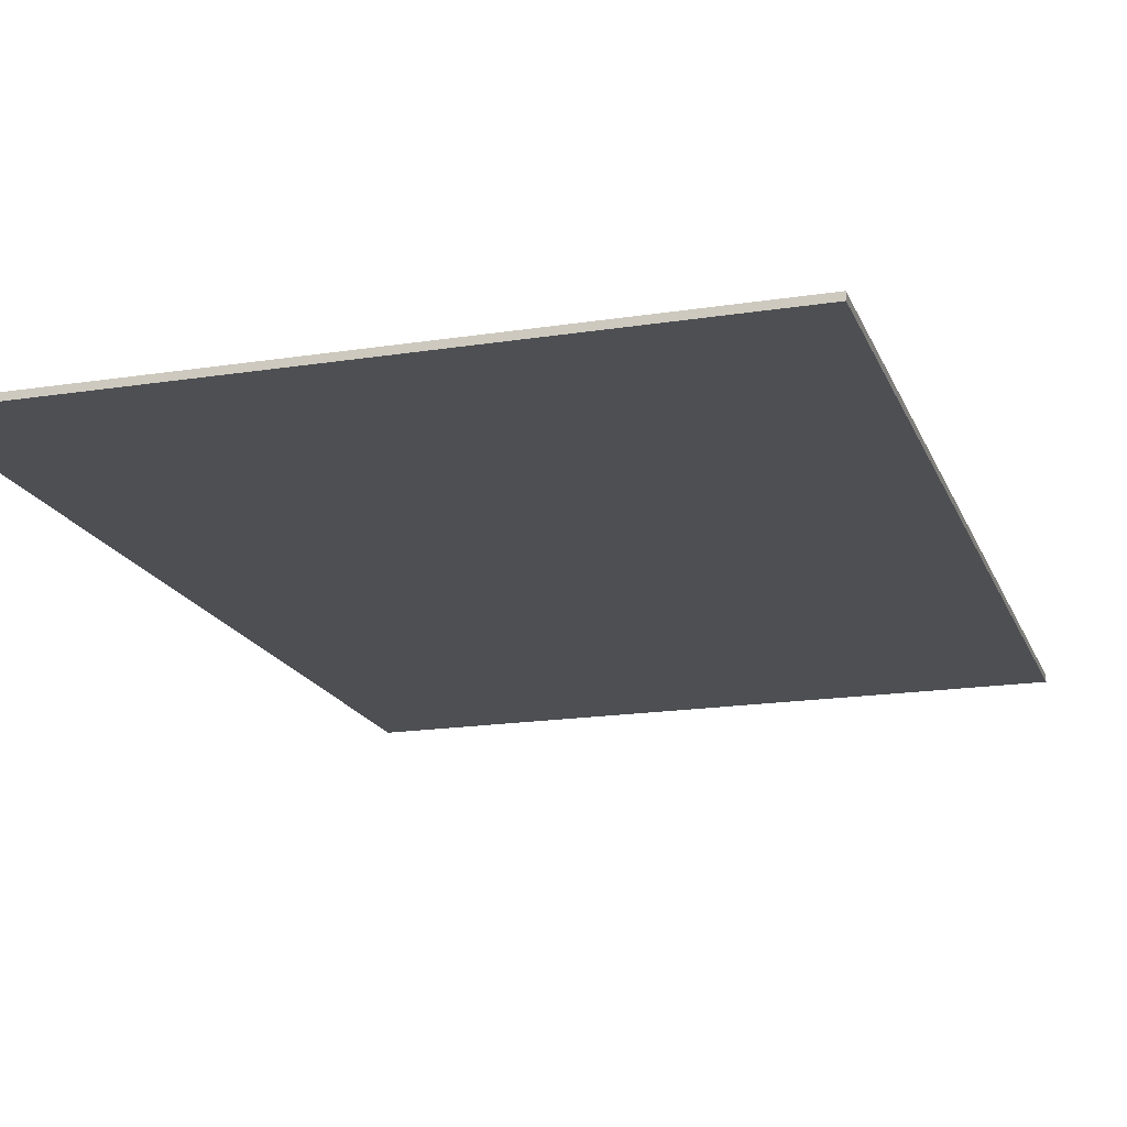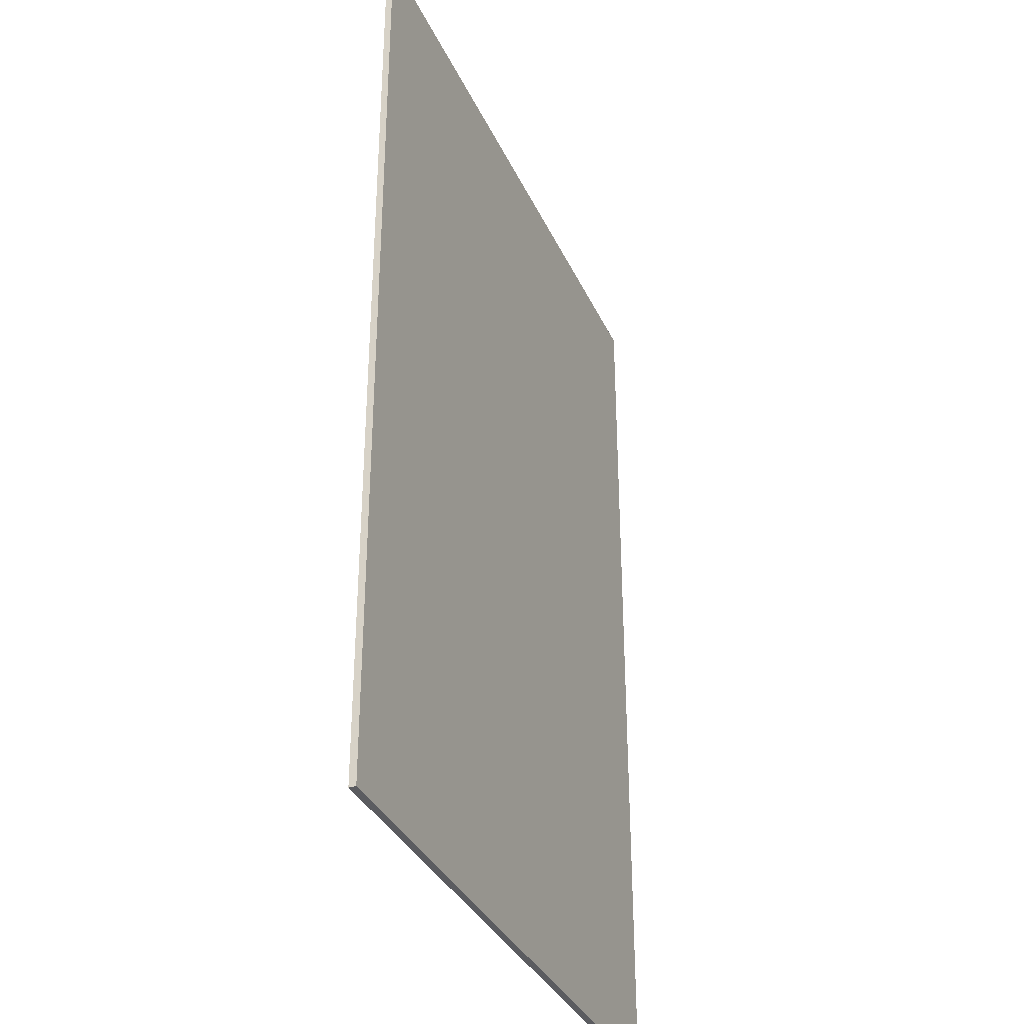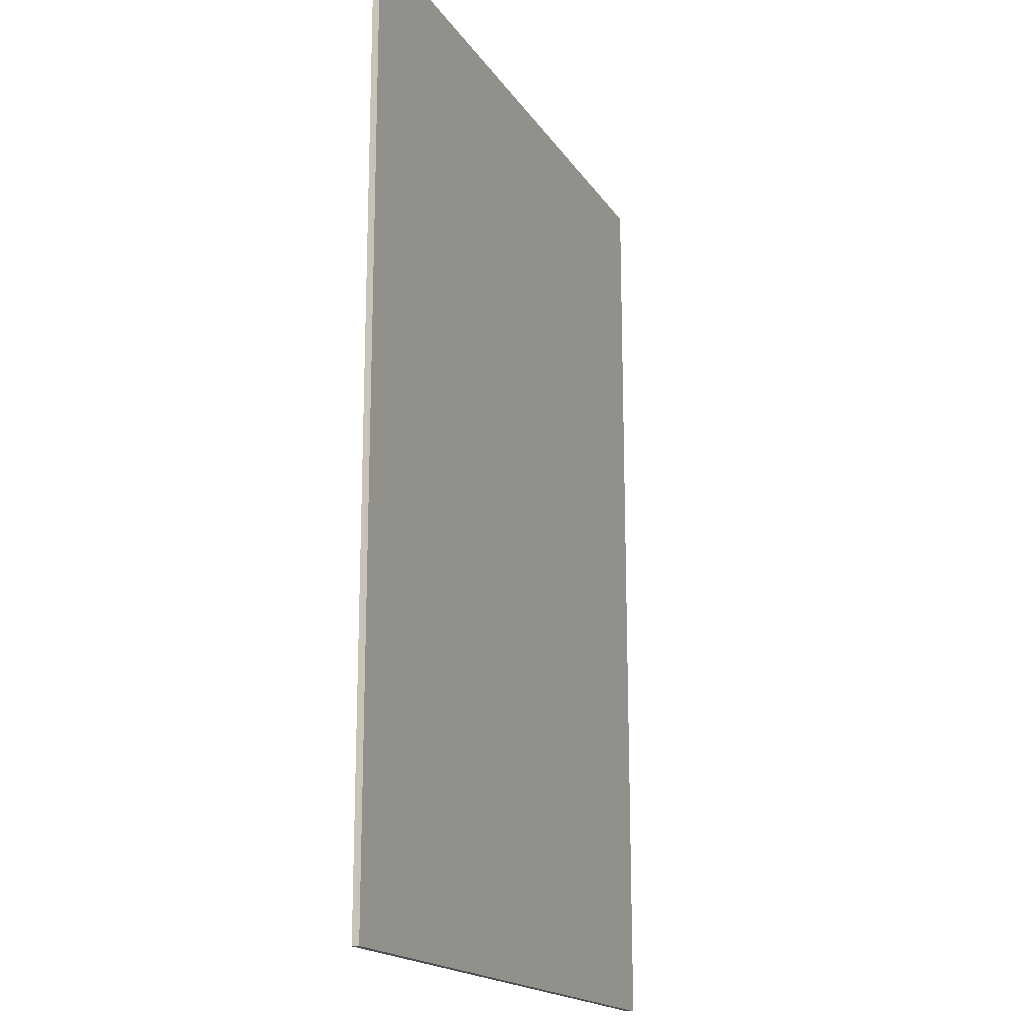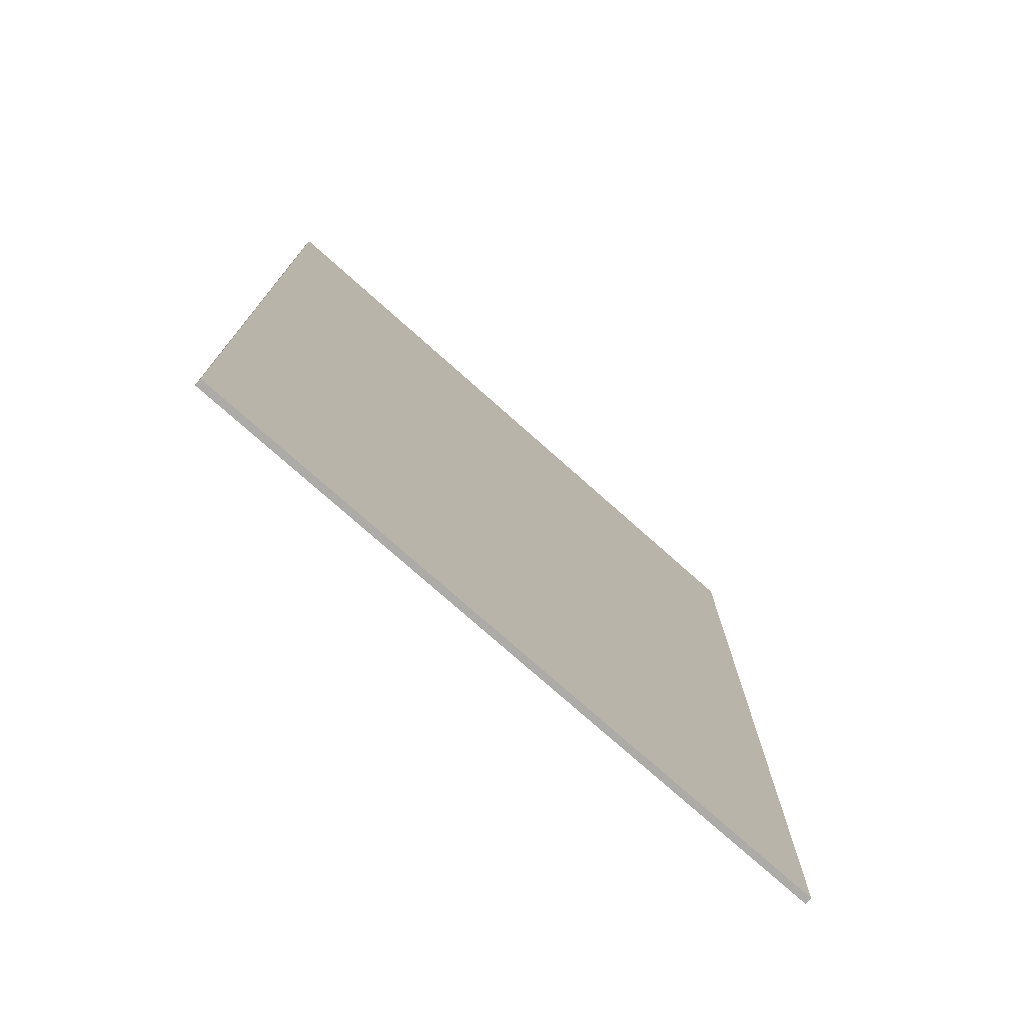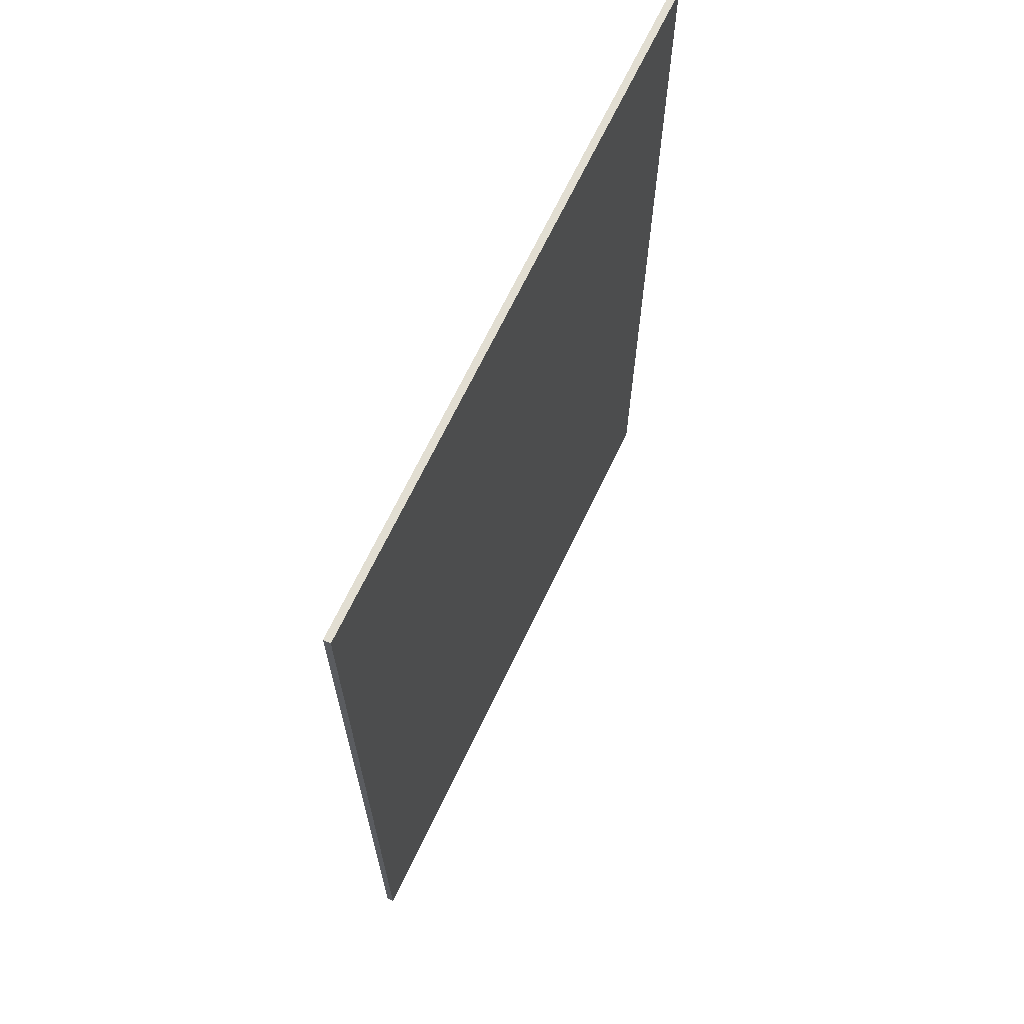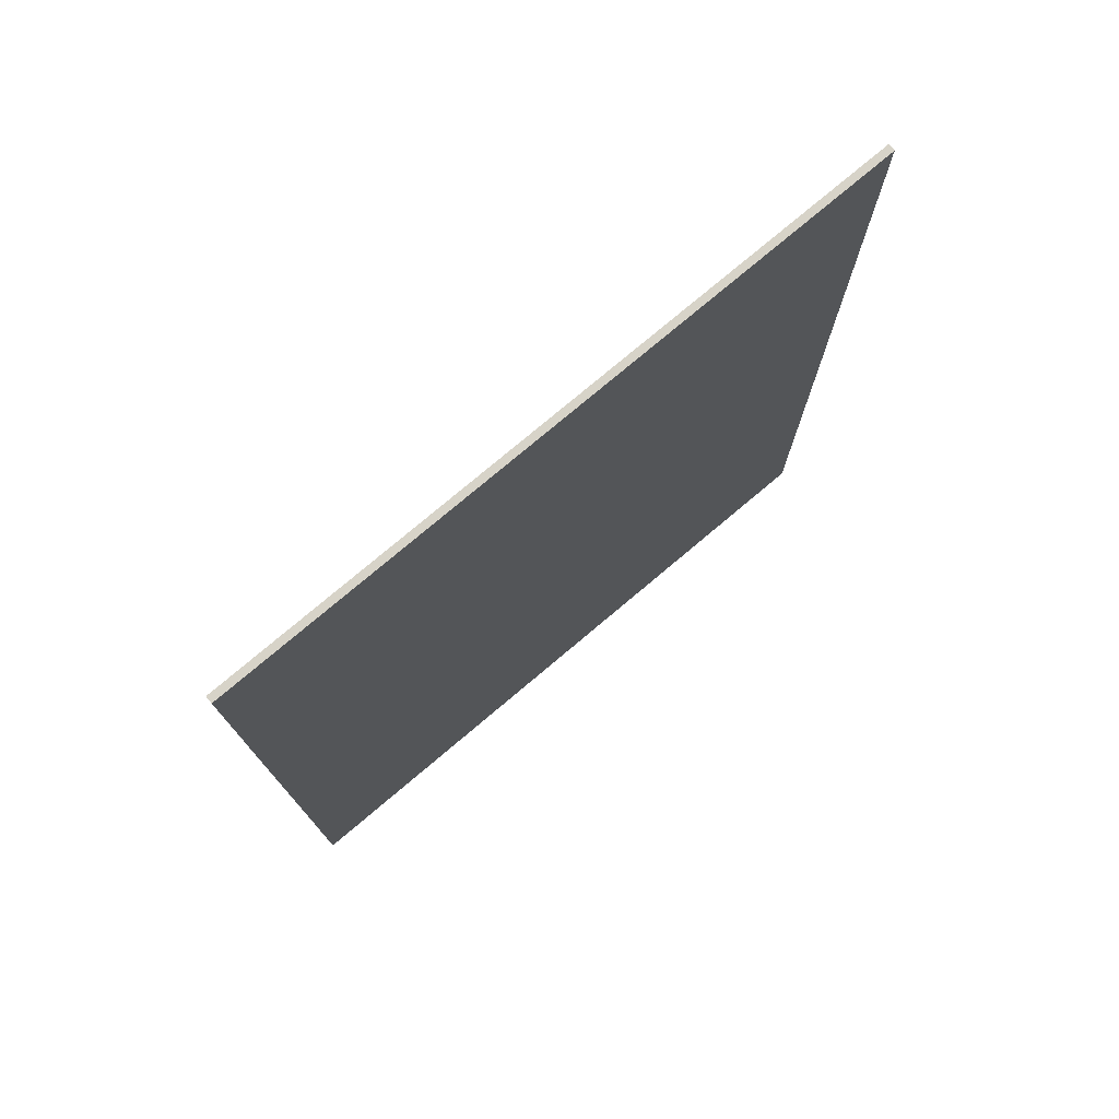
<metadata>
{"format":"obj","ext":"obj","renderer":"f3d","projection":"perspective","resolution":1024,"background":"white","views":[{"elev":-17.8,"azim":17.1,"up":"+Z"},{"elev":-34.6,"azim":112.2,"up":"+Y"},{"elev":-17.8,"azim":112.9,"up":"+Y"},{"elev":-76.4,"azim":138.4,"up":"+Y"},{"elev":68.0,"azim":-64.5,"up":"+Y"},{"elev":77.0,"azim":139.9,"up":"+Y"}]}
</metadata>
<code>
o SM_GenericProp_Poster_Cube.005
v -11.55 7.412 9.398
v -23.91 7.412 9.398
v -11.55 25.08 9.398
v -23.91 25.08 9.398
v -23.91 7.412 9.27
v -11.55 7.412 9.27
v -11.55 25.08 9.27
v -23.91 25.08 9.27
f 7 8 4 3
f 6 7 3 1
f 1 2 5 6
f 2 4 8 5
f 5 8 7 6
f 3 4 2 1

</code>
